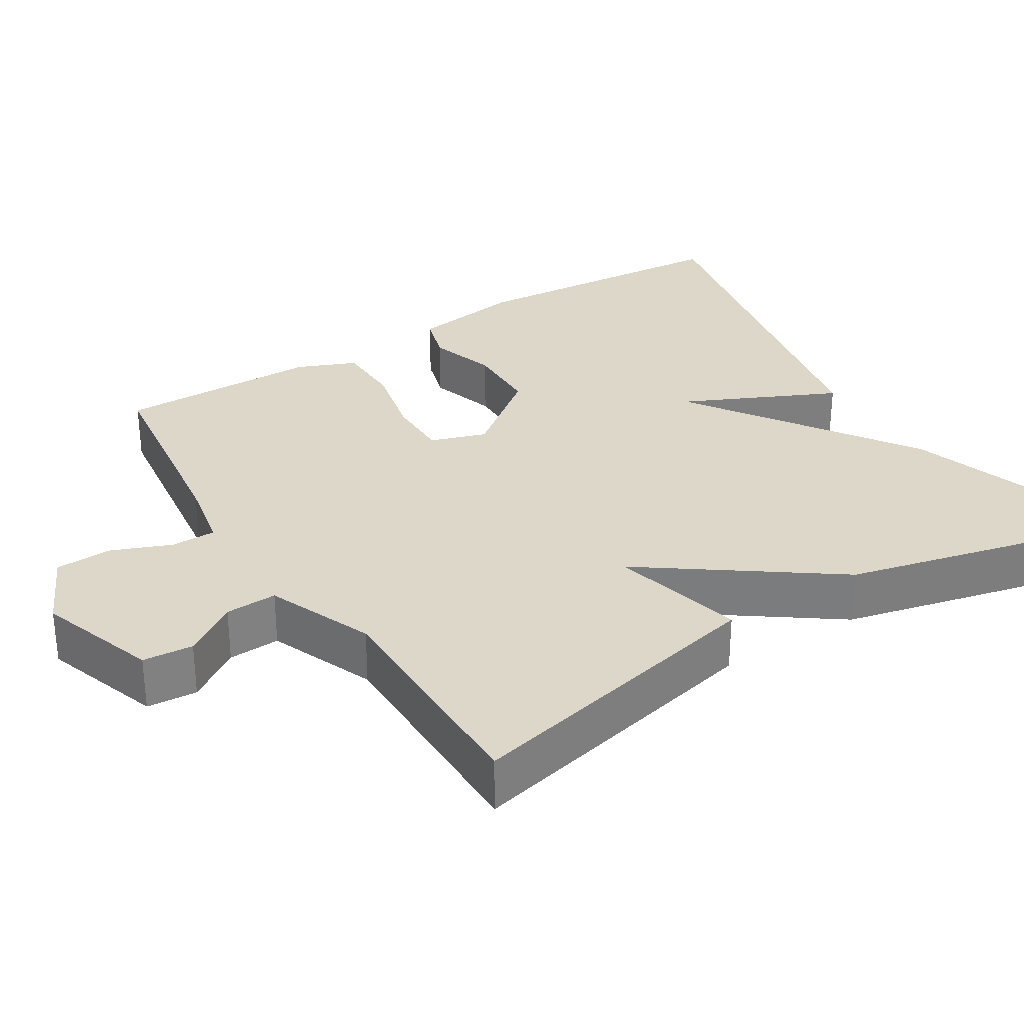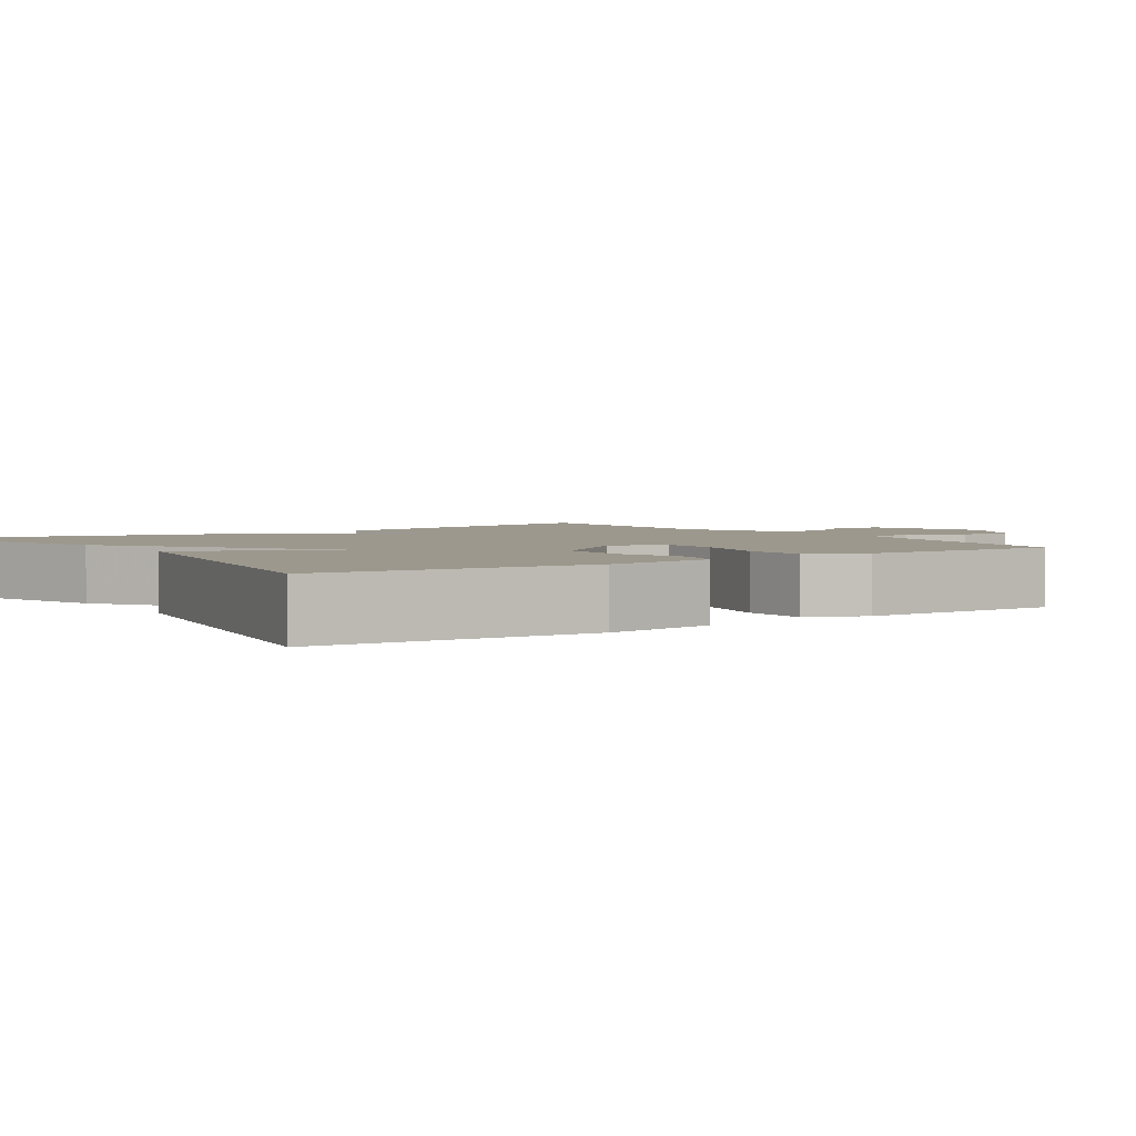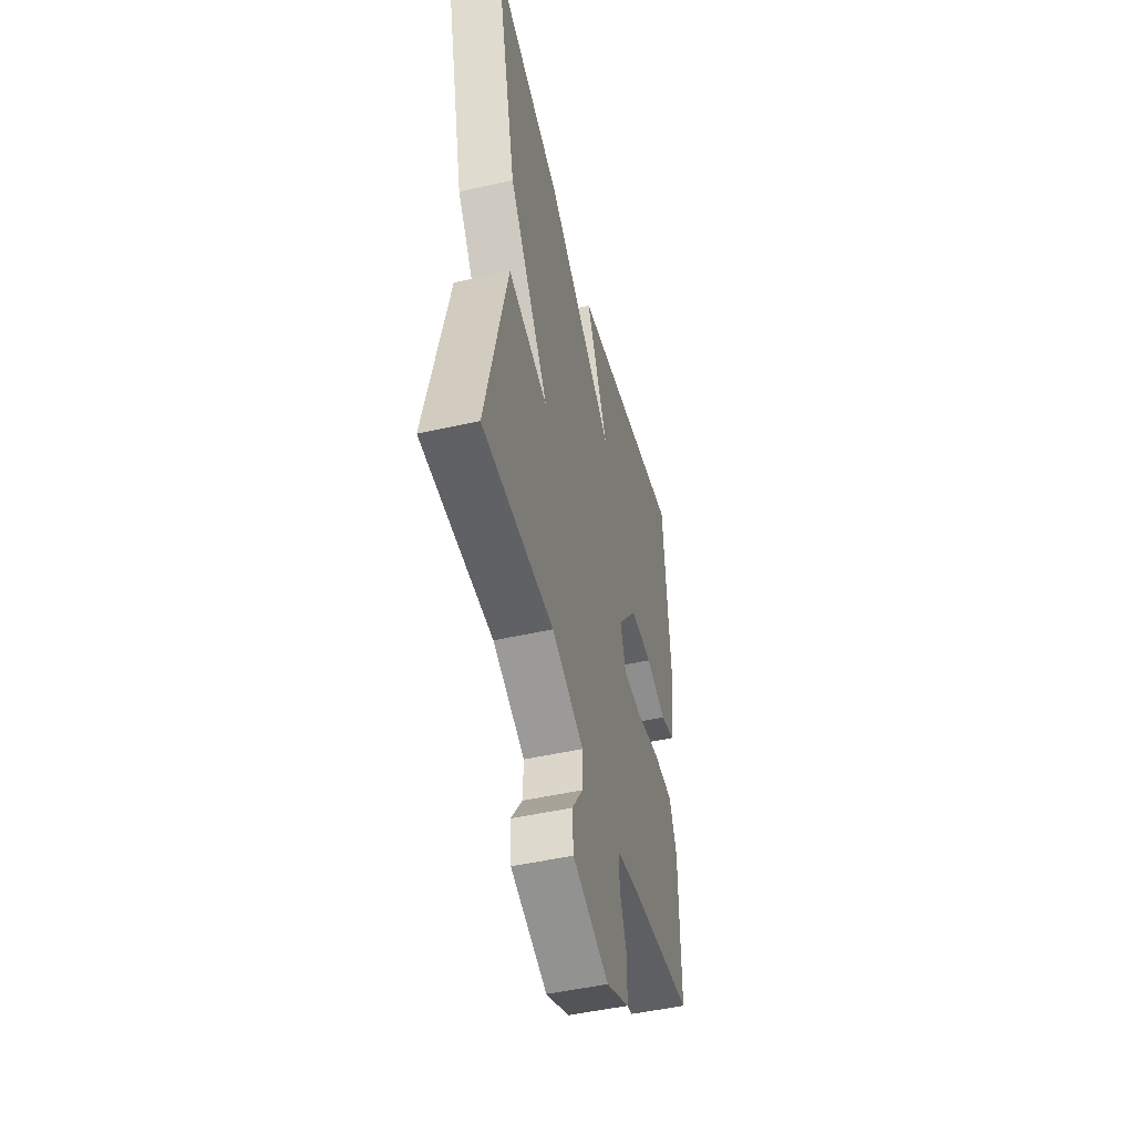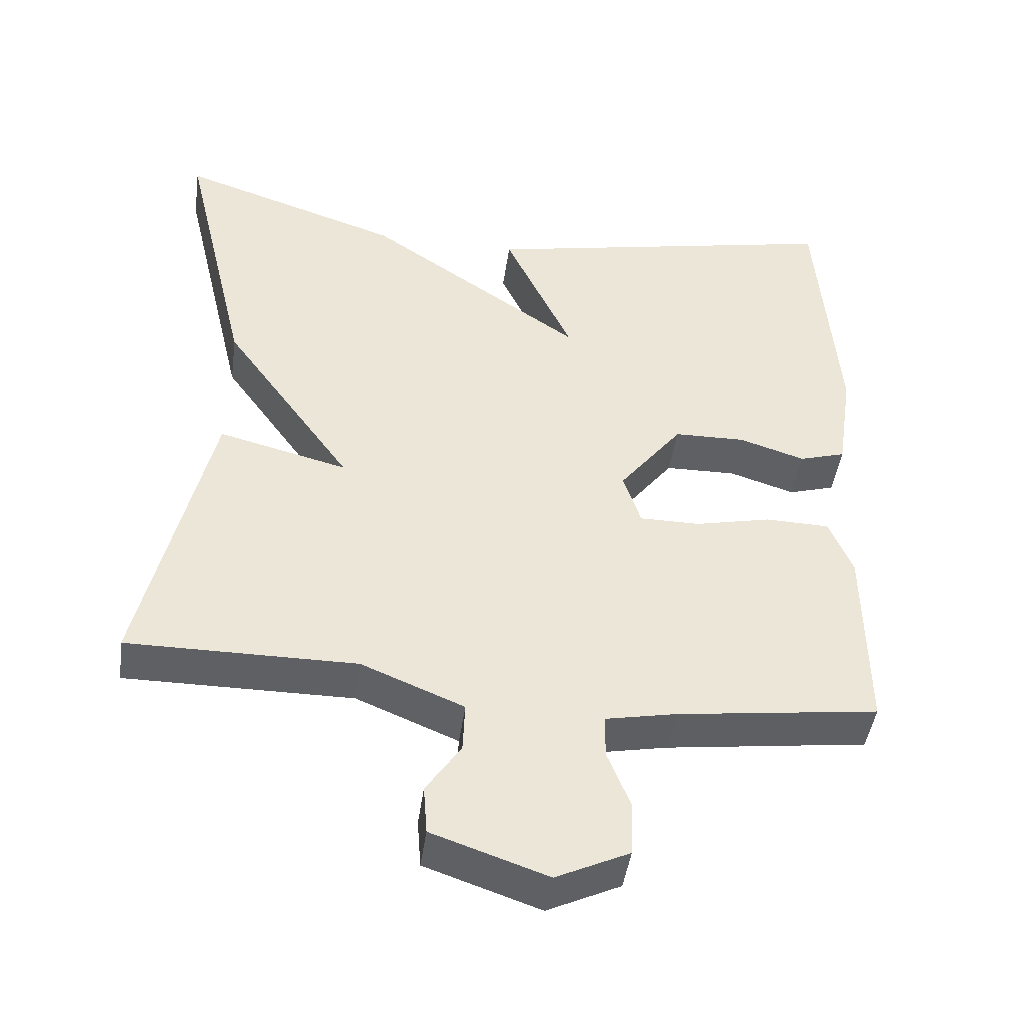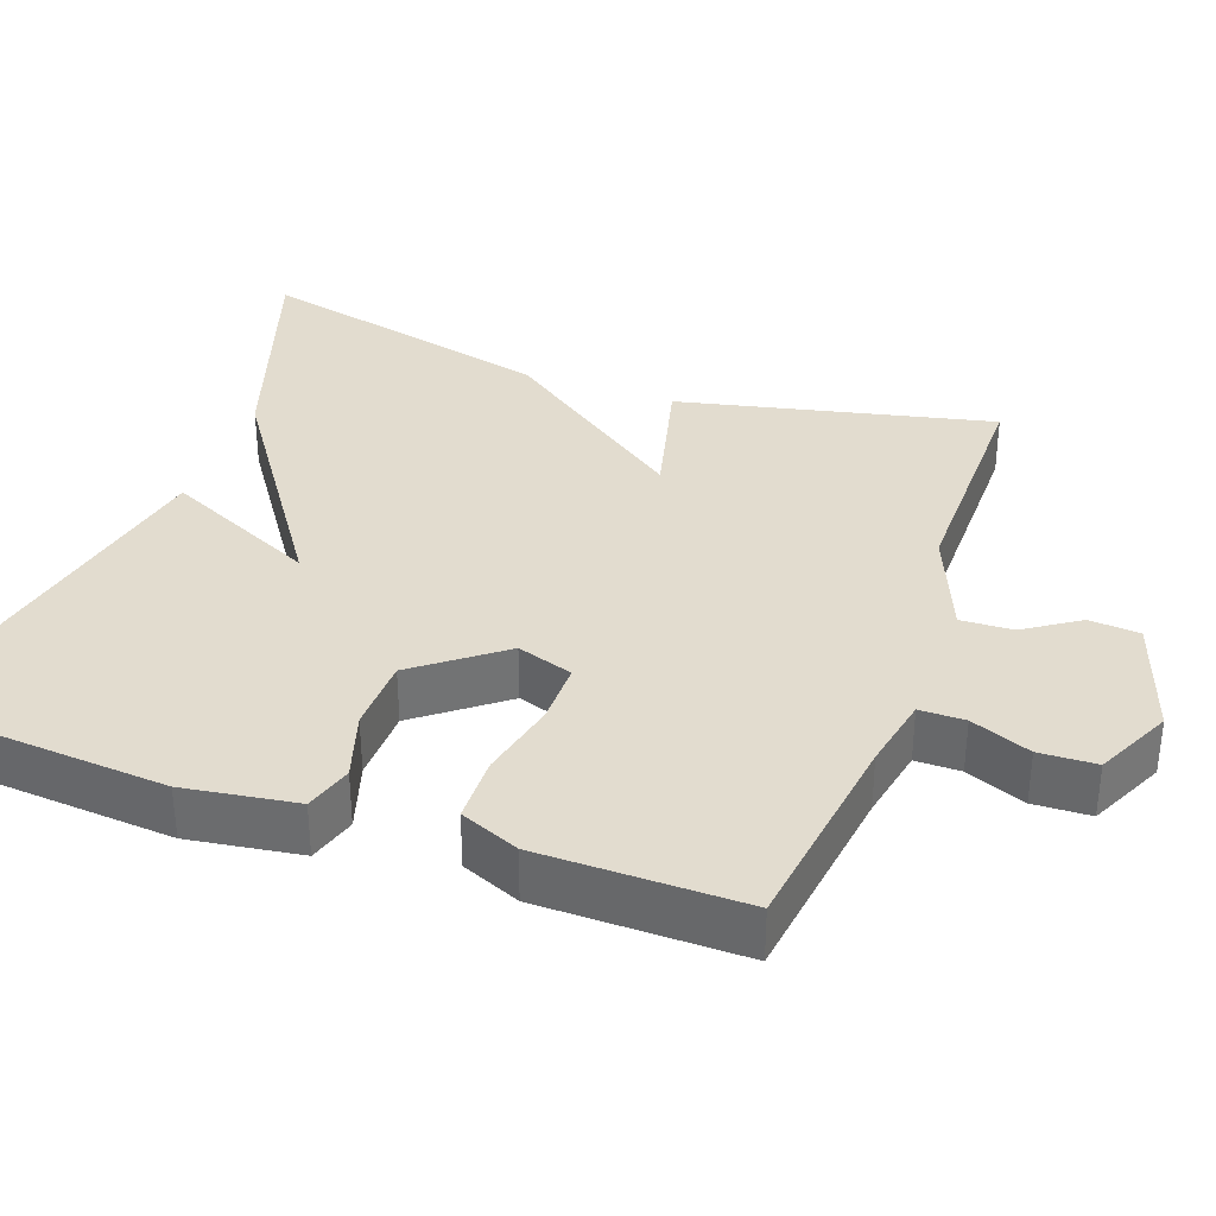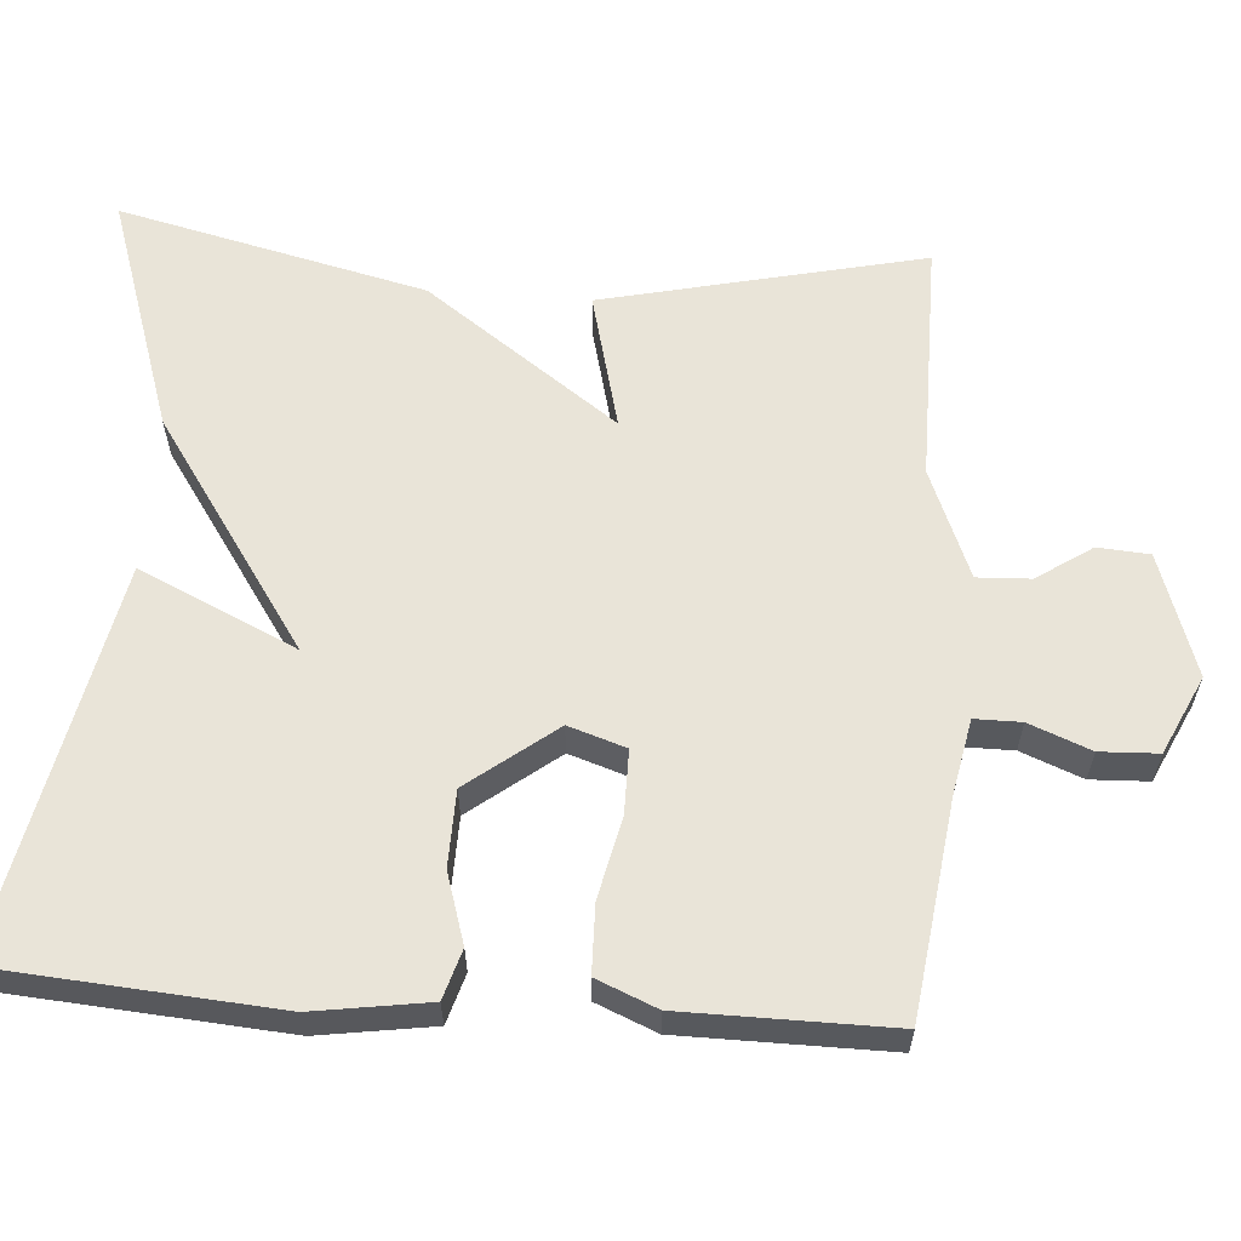
<metadata>
{"format":"obj","ext":"obj","renderer":"f3d","projection":"perspective","resolution":1024,"background":"white","views":[{"elev":30.9,"azim":-121.9,"up":"+Y"},{"elev":3.0,"azim":55.6,"up":"+Y"},{"elev":-48.7,"azim":-75.9,"up":"+Z"},{"elev":-45.0,"azim":-7.9,"up":"+Z"},{"elev":34.6,"azim":109.9,"up":"+Y"},{"elev":60.7,"azim":94.1,"up":"+Y"}]}
</metadata>
<code>
v 0.5 0.07 0.5
v 0.527 0.07 0.144
v 0.505 0.07 -0.002
v 0.442 0.07 -0.021
v 0.353 0.07 0.007
v 0.256 0.07 0.005
v 0.17 0.07 -0.106
v 0.194 0.07 -0.179
v 0.276 0.07 -0.179
v 0.379 0.07 -0.156
v 0.466 0.07 -0.158
v 0.498 0.07 -0.235
v 0.5 0.07 -0.5
v 0.226 0.07 -0.536
v 0.13 0.07 -0.555
v 0.13 0.07 -0.614
v 0.161 0.07 -0.692
v 0.158 0.07 -0.766
v 0.059 0.07 -0.813
v -0.097 0.07 -0.76
v -0.102 0.07 -0.694
v -0.055 0.07 -0.624
v -0.052 0.07 -0.556
v -0.191 0.07 -0.499
v -0.5 0.07 -0.5
v -0.407 0.07 -0.092
v -0.232 0.07 -0.136
v -0.407 0.07 0.108
v -0.5 0.07 0.5
v -0.196 0.07 0.399
v 0.097 0.07 0.199
v 0.004 0.07 0.399
v 0.5 0 0.5
v 0.527 0 0.144
v 0.505 0 -0.002
v 0.442 0 -0.021
v 0.353 0 0.007
v 0.256 0 0.005
v 0.17 0 -0.106
v 0.194 0 -0.179
v 0.276 0 -0.179
v 0.379 0 -0.156
v 0.466 0 -0.158
v 0.498 0 -0.235
v 0.5 0 -0.5
v 0.226 0 -0.536
v 0.13 0 -0.555
v 0.13 0 -0.614
v 0.161 0 -0.692
v 0.158 0 -0.766
v 0.059 0 -0.813
v -0.097 0 -0.76
v -0.102 0 -0.694
v -0.055 0 -0.624
v -0.052 0 -0.556
v -0.191 0 -0.499
v -0.5 0 -0.5
v -0.407 0 -0.092
v -0.232 0 -0.136
v -0.407 0 0.108
v -0.5 0 0.5
v -0.196 0 0.399
v 0.097 0 0.199
v 0.004 0 0.399
f 3 4 5
f 2 3 5
f 1 2 5
f 32 1 5
f 31 32 5
f 29 30 31
f 28 29 31
f 27 28 31
f 24 25 26 27
f 23 24 27 31
f 22 23 31
f 20 21 22
f 19 20 22
f 18 19 22
f 17 18 22
f 16 17 22
f 15 16 22 31
f 14 15 31
f 12 13 14
f 11 12 14
f 10 11 14
f 9 10 14
f 8 9 14
f 7 8 14
f 7 14 31
f 6 7 31
f 5 6 31
f 37 36 35
f 37 35 34
f 37 34 33
f 37 33 64
f 37 64 63
f 63 62 61
f 63 61 60
f 63 60 59
f 59 58 57 56
f 63 59 56 55
f 63 55 54
f 54 53 52
f 54 52 51
f 54 51 50
f 54 50 49
f 54 49 48
f 63 54 48 47
f 63 47 46
f 46 45 44
f 46 44 43
f 46 43 42
f 46 42 41
f 46 41 40
f 46 40 39
f 63 46 39
f 63 39 38
f 63 38 37
f 1 33 34 2
f 2 34 35 3
f 3 35 36 4
f 4 36 37 5
f 5 37 38 6
f 6 38 39 7
f 7 39 40 8
f 8 40 41 9
f 9 41 42 10
f 10 42 43 11
f 11 43 44 12
f 12 44 45 13
f 13 45 46 14
f 14 46 47 15
f 15 47 48 16
f 16 48 49 17
f 17 49 50 18
f 18 50 51 19
f 19 51 52 20
f 20 52 53 21
f 21 53 54 22
f 22 54 55 23
f 23 55 56 24
f 24 56 57 25
f 25 57 58 26
f 26 58 59 27
f 27 59 60 28
f 28 60 61 29
f 29 61 62 30
f 30 62 63 31
f 31 63 64 32
f 32 64 33 1

</code>
